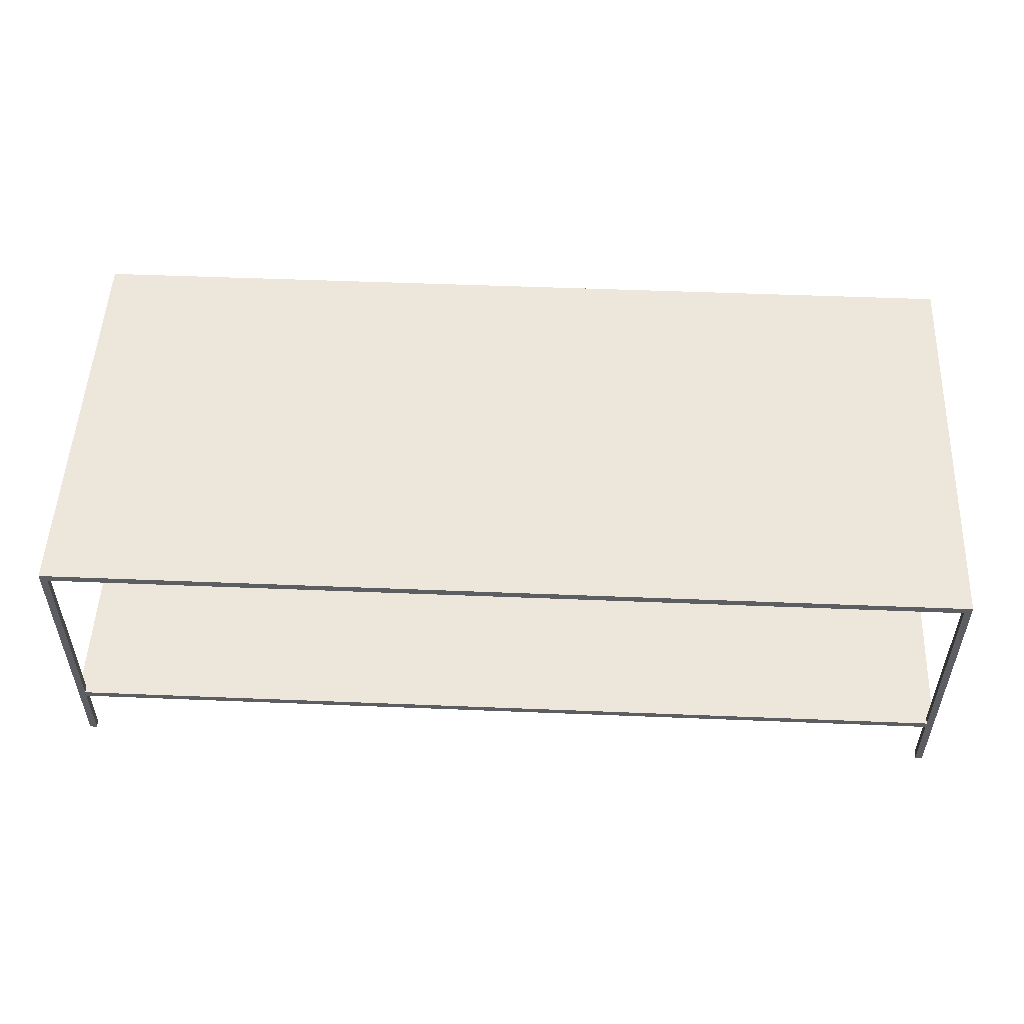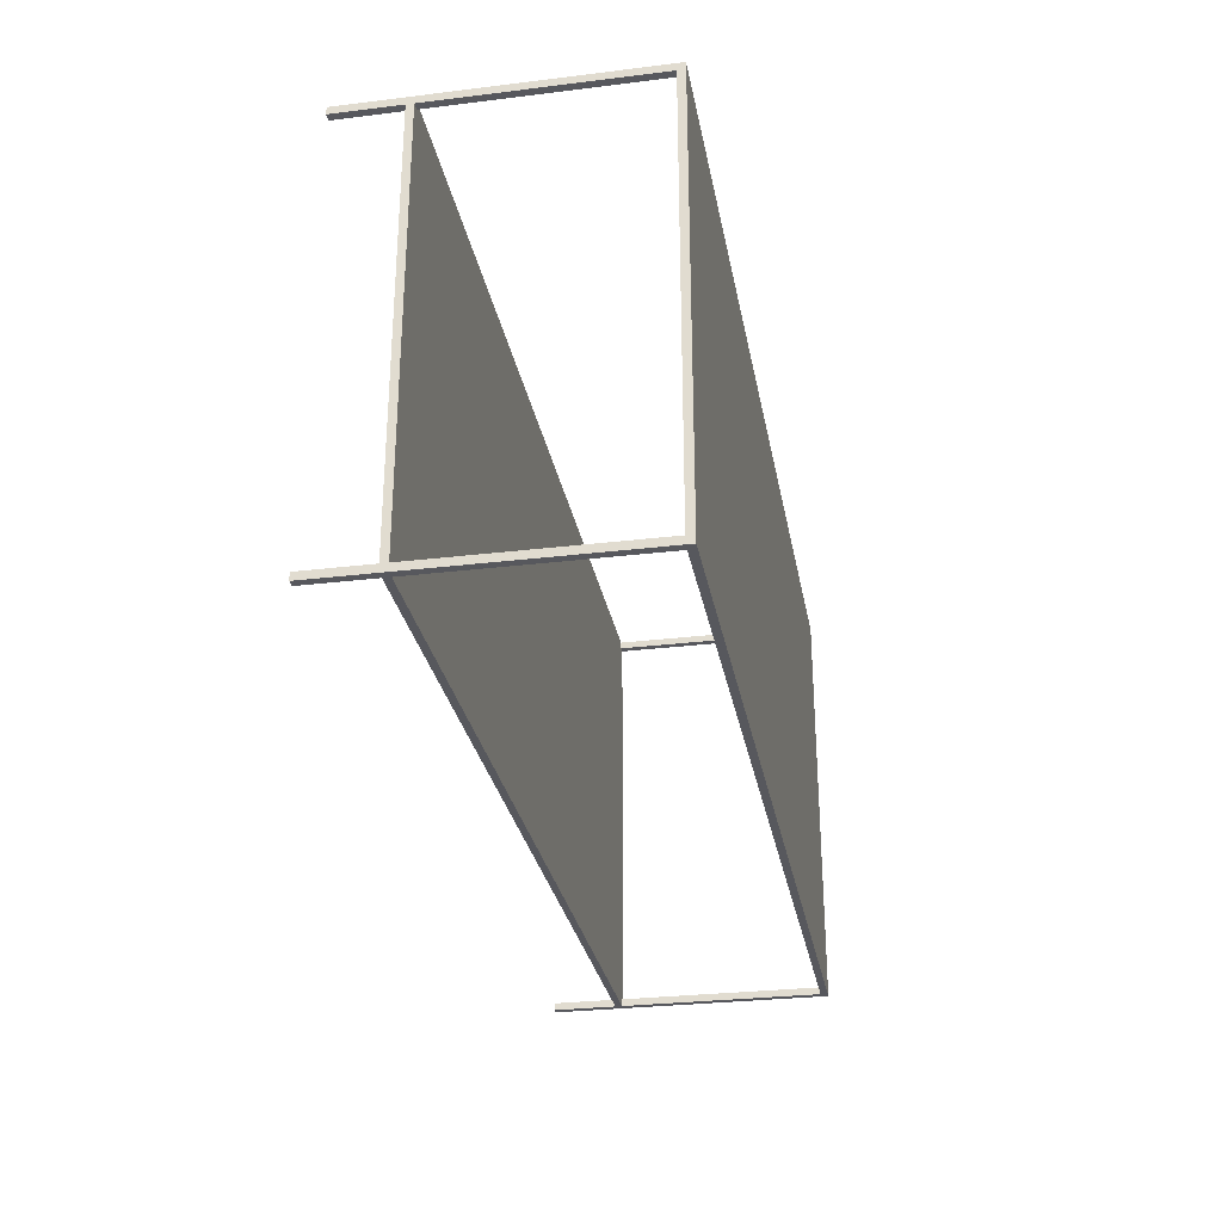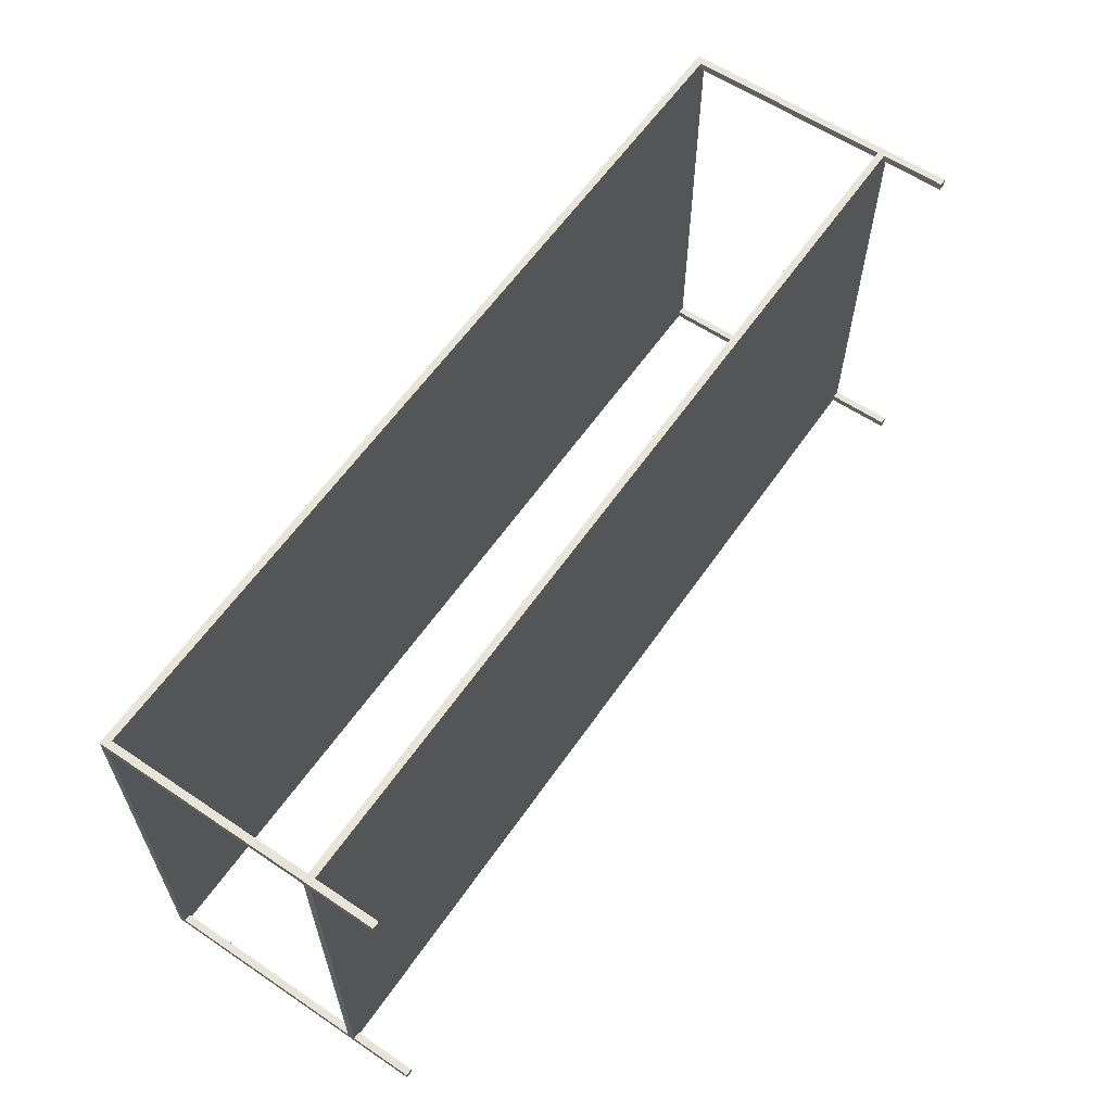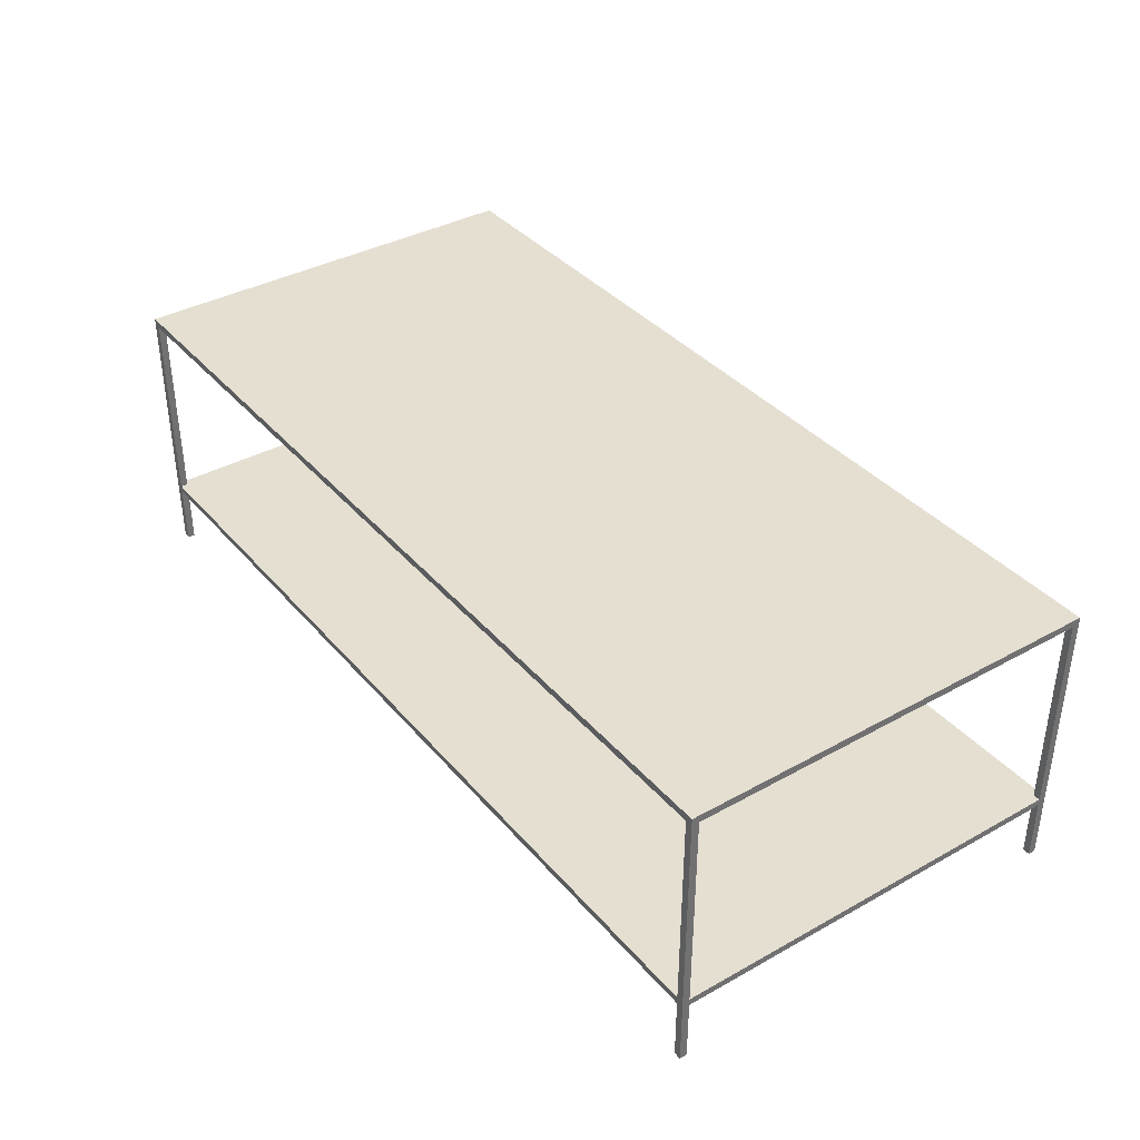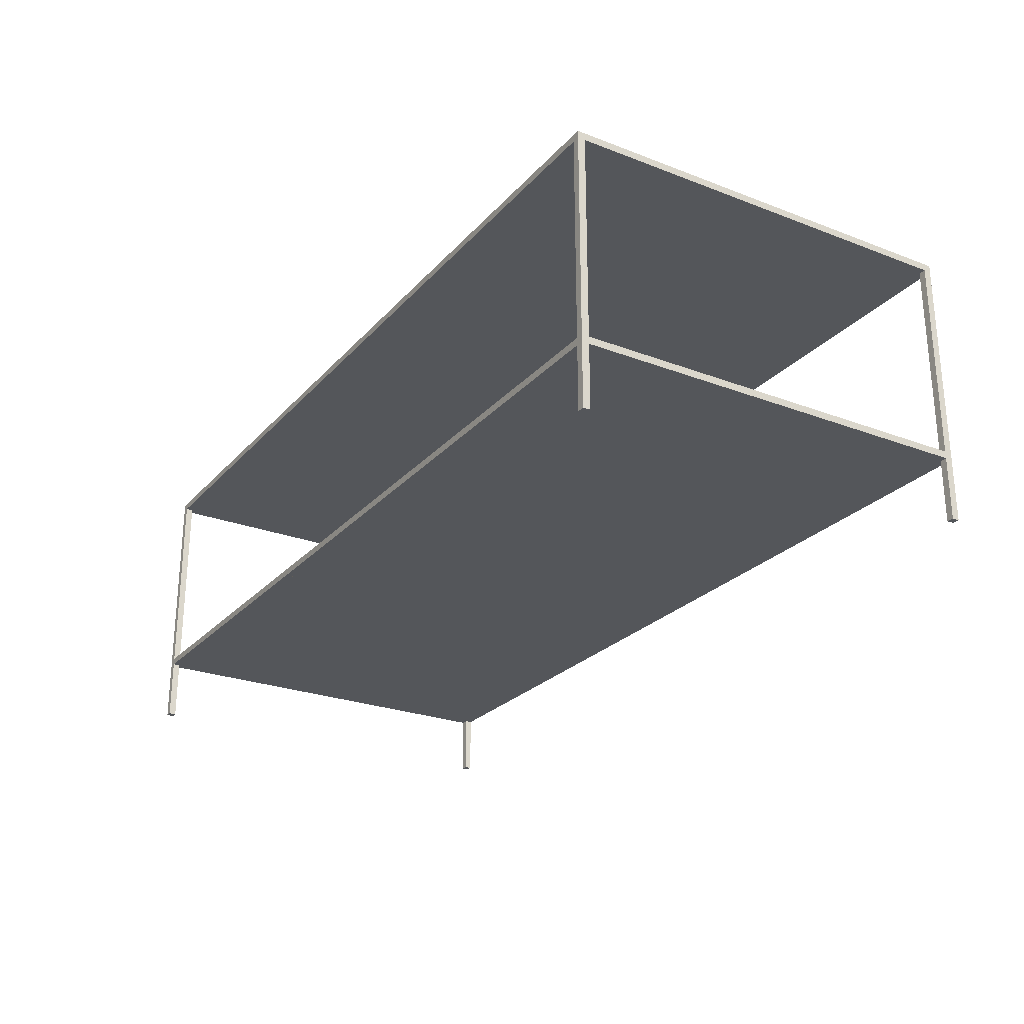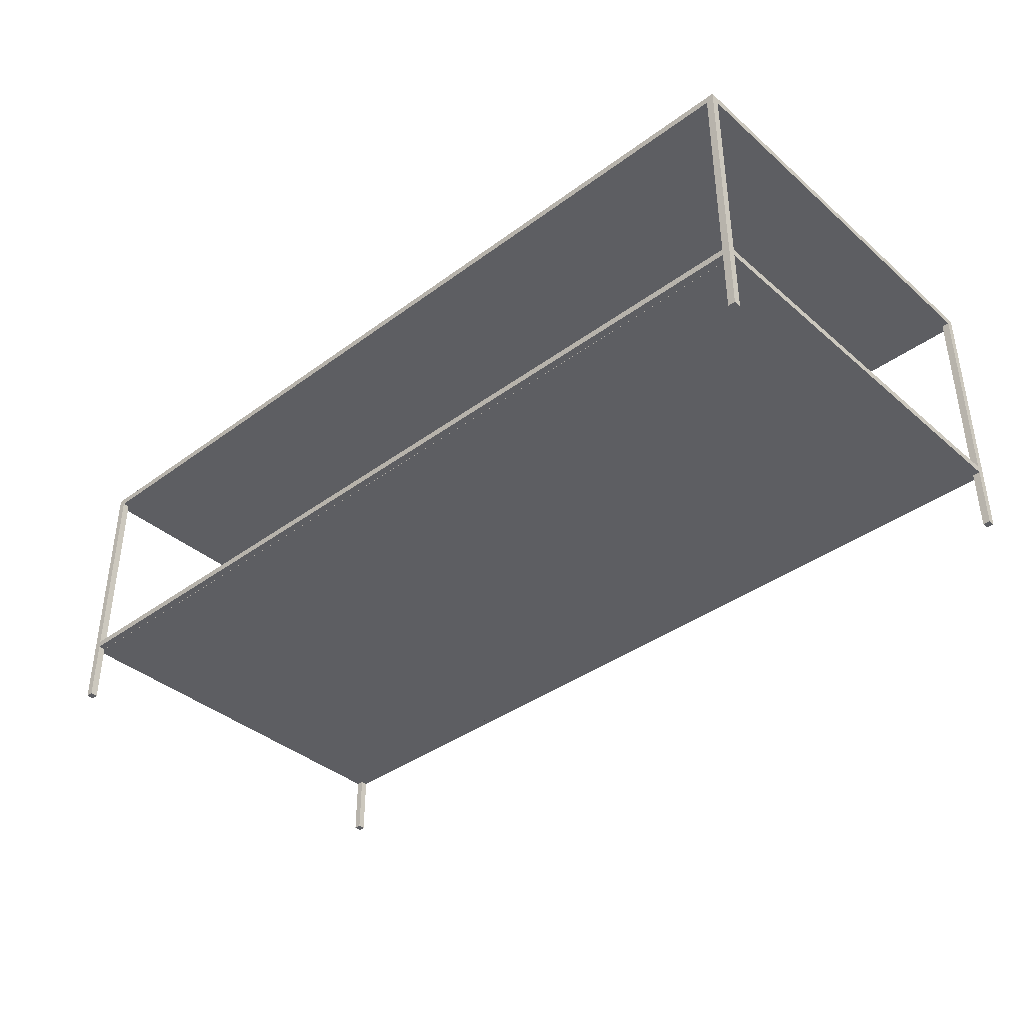
<metadata>
{"format":"obj","ext":"obj","renderer":"f3d","projection":"perspective","resolution":1024,"background":"white","views":[{"elev":51.8,"azim":-177.5,"up":"+Y"},{"elev":-28.9,"azim":100.3,"up":"+Z"},{"elev":60.3,"azim":-55.5,"up":"+Z"},{"elev":37.5,"azim":-125.4,"up":"+Y"},{"elev":-25.3,"azim":58.5,"up":"+Y"},{"elev":-38.7,"azim":-137.2,"up":"+Y"}]}
</metadata>
<code>
v 0.4303 -0.1013 -0.1882
v 0.4372 -0.1013 -0.1951
v 0.4303 -0.1013 -0.1951
v 0.4372 -0.1013 -0.1882
v 0.4303 -0.04059 -0.1951
v 0.4372 -0.0408 -0.1882
v 0.4303 -0.03407 -0.1951
v 0.4303 -0.0408 -0.1882
v 0.4372 0.1677 -0.1951
v 0.4303 0.1608 -0.1951
v -0.4303 -0.03407 -0.1951
v 0.4303 -0.04059 -0.1882
v -0.4303 -0.04059 -0.1882
v -0.4372 -0.0408 0.2016
v 0.4372 -0.03407 -0.1882
v 0.4303 -0.03407 -0.1882
v -0.4303 -0.04059 -0.1951
v -0.4303 -0.0408 -0.1882
v 0.4372 -0.0408 0.2016
v 0.4372 -0.03407 0.2016
v 0.4372 0.1608 -0.1882
v -0.4303 0.1608 -0.1951
v 0.4303 0.1608 -0.1882
v -0.4372 0.1677 -0.1951
v -0.4303 -0.03407 -0.1882
v -0.4303 -0.1013 -0.1951
v -0.4372 -0.0408 -0.1882
v -0.4303 -0.0408 0.2016
v 0.4372 0.1677 0.2085
v -0.4303 0.1608 -0.1882
v -0.4303 -0.1013 -0.1882
v -0.4372 -0.1013 -0.1882
v -0.4372 -0.03407 -0.1882
v -0.4303 -0.1013 0.2016
v 0.4303 -0.0408 0.2016
v 0.4372 0.1608 0.2016
v -0.4372 0.1608 0.2016
v -0.4372 -0.1013 -0.1951
v 0.4303 -0.03407 0.2016
v -0.4372 -0.03407 0.2016
v -0.4372 -0.1013 0.2016
v -0.4303 -0.0408 0.2085
v 0.4372 -0.1013 0.2016
v -0.4372 0.1677 0.2085
v -0.4372 0.1608 -0.1882
v -0.4303 0.1608 0.2016
v 0.4303 0.1608 0.2016
v -0.4303 -0.03407 0.2016
v -0.4372 -0.1013 0.2085
v -0.4303 -0.1013 0.2085
v 0.4303 -0.0408 0.2085
v 0.4303 -0.1013 0.2016
v 0.4372 -0.1013 0.2085
v -0.4303 0.1608 0.2085
v 0.4303 0.1608 0.2085
v -0.4303 -0.03407 0.2085
v 0.4303 -0.03407 0.2085
v 0.4303 -0.1013 0.2085
g mesh1_mesh1-geometry
f 1 2 3
f 2 1 4
f 3 2 1
f 4 1 2
f 2 5 3
f 3 5 2
f 5 1 3
f 3 1 5
f 1 6 4
f 4 6 1
f 6 2 4
f 4 2 6
f 5 2 7
f 7 2 5
f 1 5 8
f 8 5 1
f 6 1 8
f 8 1 6
f 2 6 9
f 9 6 2
f 7 2 10
f 10 2 7
f 11 5 7
f 7 5 11
f 8 5 12
f 12 5 8
f 5 13 12
f 12 13 5
f 8 14 6
f 6 14 8
f 9 6 15
f 15 6 9
f 9 10 2
f 2 10 9
f 10 16 7
f 7 16 10
f 5 11 17
f 17 11 5
f 16 11 7
f 7 11 16
f 13 8 12
f 12 8 13
f 13 5 17
f 17 5 13
f 18 14 8
f 8 14 18
f 8 13 18
f 18 13 8
f 6 14 19
f 19 14 6
f 15 6 20
f 20 6 15
f 9 15 21
f 21 15 9
f 9 22 10
f 10 22 9
f 16 10 23
f 23 10 16
f 11 24 17
f 17 24 11
f 11 16 25
f 25 16 11
f 26 18 17
f 17 18 13
f 17 18 26
f 13 18 17
f 14 18 27
f 27 18 14
f 19 14 28
f 28 14 19
f 19 20 6
f 6 20 19
f 20 16 15
f 15 16 20
f 16 21 15
f 15 21 16
f 9 21 29
f 29 21 9
f 24 22 9
f 9 22 24
f 30 10 22
f 22 10 30
f 10 30 23
f 23 30 10
f 21 16 23
f 23 16 21
f 22 24 11
f 11 24 22
f 24 26 17
f 17 26 24
f 16 20 25
f 25 20 16
f 30 11 25
f 25 11 30
f 18 26 31
f 31 26 18
f 18 32 27
f 27 32 18
f 27 33 14
f 14 33 27
f 14 34 28
f 28 34 14
f 19 28 35
f 35 28 19
f 19 29 20
f 20 29 19
f 36 29 21
f 21 29 36
f 29 24 9
f 9 24 29
f 11 30 22
f 22 30 11
f 30 37 23
f 23 37 30
f 23 36 21
f 21 36 23
f 26 24 38
f 38 24 26
f 25 20 39
f 39 20 25
f 33 30 25
f 25 30 33
f 26 32 31
f 31 32 26
f 32 18 31
f 31 18 32
f 32 24 27
f 27 24 32
f 27 24 33
f 33 24 27
f 40 14 33
f 33 14 40
f 34 14 41
f 41 14 34
f 34 42 28
f 28 42 34
f 42 35 28
f 28 35 42
f 35 43 19
f 19 43 35
f 43 29 19
f 19 29 43
f 20 29 36
f 36 29 20
f 24 29 44
f 44 29 24
f 37 30 45
f 45 30 37
f 23 37 46
f 46 37 23
f 36 23 47
f 47 23 36
f 24 32 38
f 38 32 24
f 32 26 38
f 38 26 32
f 20 47 39
f 39 47 20
f 25 39 48
f 48 39 25
f 30 33 45
f 45 33 30
f 25 40 33
f 33 40 25
f 33 24 45
f 45 24 33
f 44 14 40
f 40 14 44
f 14 49 41
f 41 49 14
f 49 34 41
f 41 34 49
f 42 34 50
f 50 34 42
f 35 42 51
f 51 42 35
f 43 35 52
f 52 35 43
f 29 43 53
f 53 43 29
f 47 20 36
f 36 20 47
f 54 44 29
f 29 44 54
f 44 37 24
f 24 37 44
f 45 24 37
f 37 24 45
f 37 48 46
f 46 48 37
f 47 23 46
f 46 23 47
f 55 39 47
f 47 39 55
f 39 56 48
f 48 56 39
f 40 25 48
f 48 25 40
f 49 14 44
f 44 14 49
f 44 40 37
f 37 40 44
f 34 49 50
f 50 49 34
f 50 56 42
f 42 56 50
f 42 57 51
f 51 57 42
f 58 35 51
f 51 35 58
f 35 58 52
f 52 58 35
f 52 53 43
f 43 53 52
f 58 29 53
f 53 29 58
f 44 54 49
f 49 54 44
f 54 29 55
f 55 29 54
f 48 37 40
f 40 37 48
f 48 54 46
f 46 54 48
f 54 47 46
f 46 47 54
f 39 55 57
f 57 55 39
f 47 54 55
f 55 54 47
f 56 39 57
f 57 39 56
f 54 48 56
f 56 48 54
f 56 50 49
f 49 50 56
f 57 42 56
f 56 42 57
f 57 29 51
f 51 29 57
f 51 29 58
f 58 29 51
f 53 52 58
f 58 52 53
f 49 54 56
f 56 54 49
f 55 29 57
f 57 29 55

</code>
